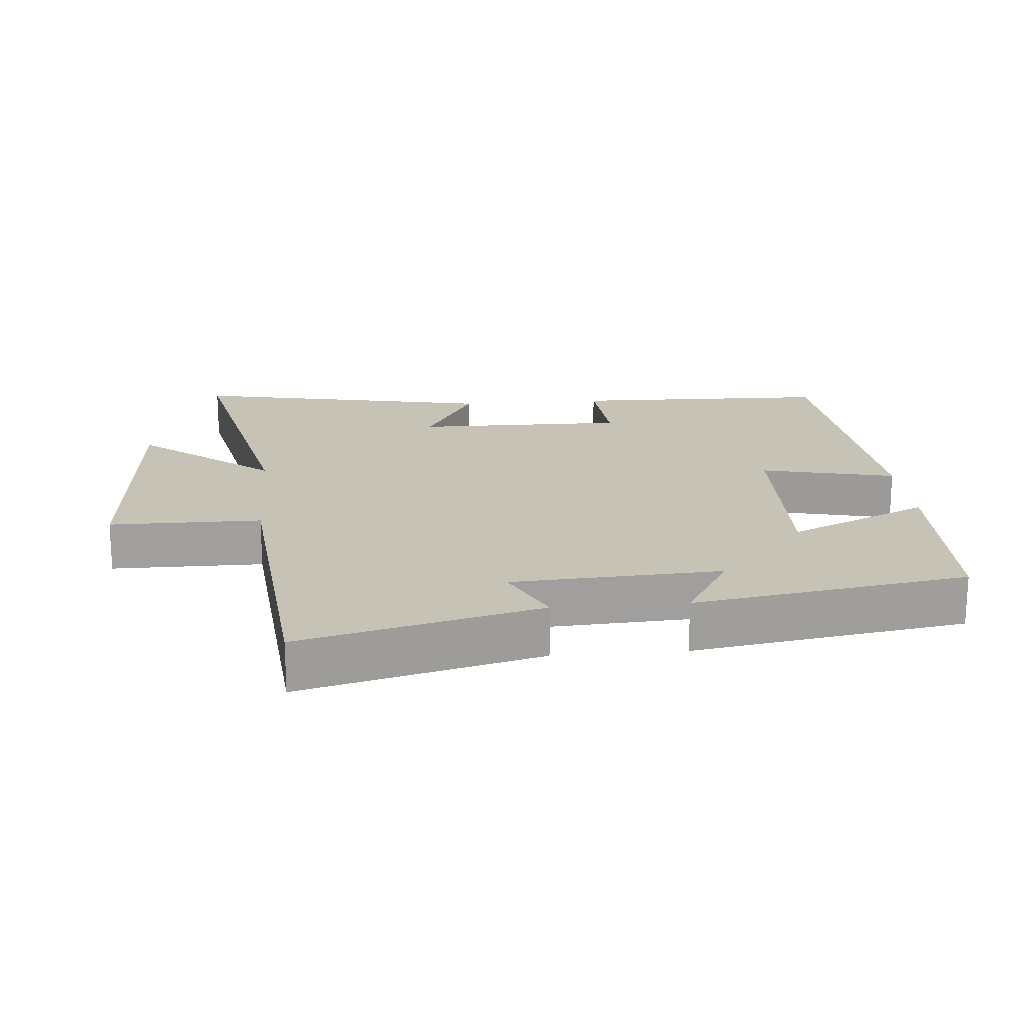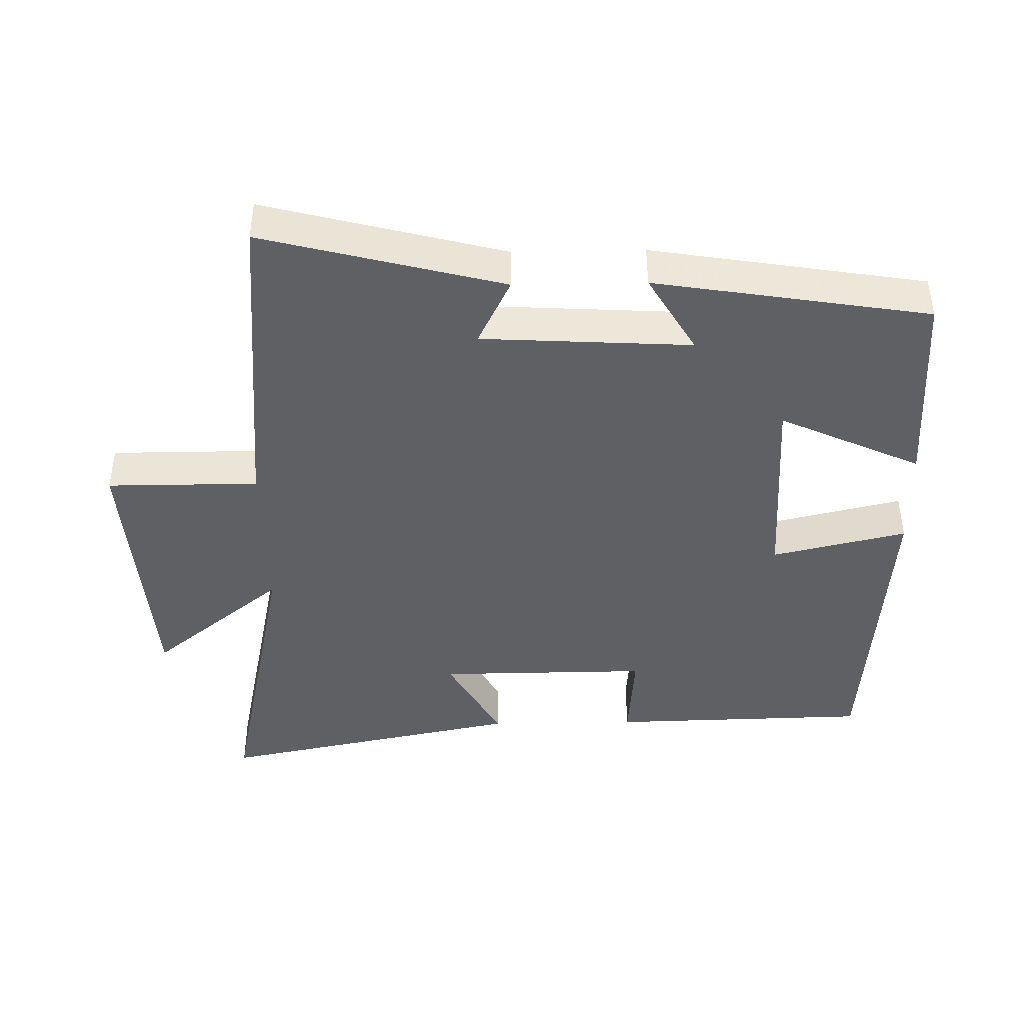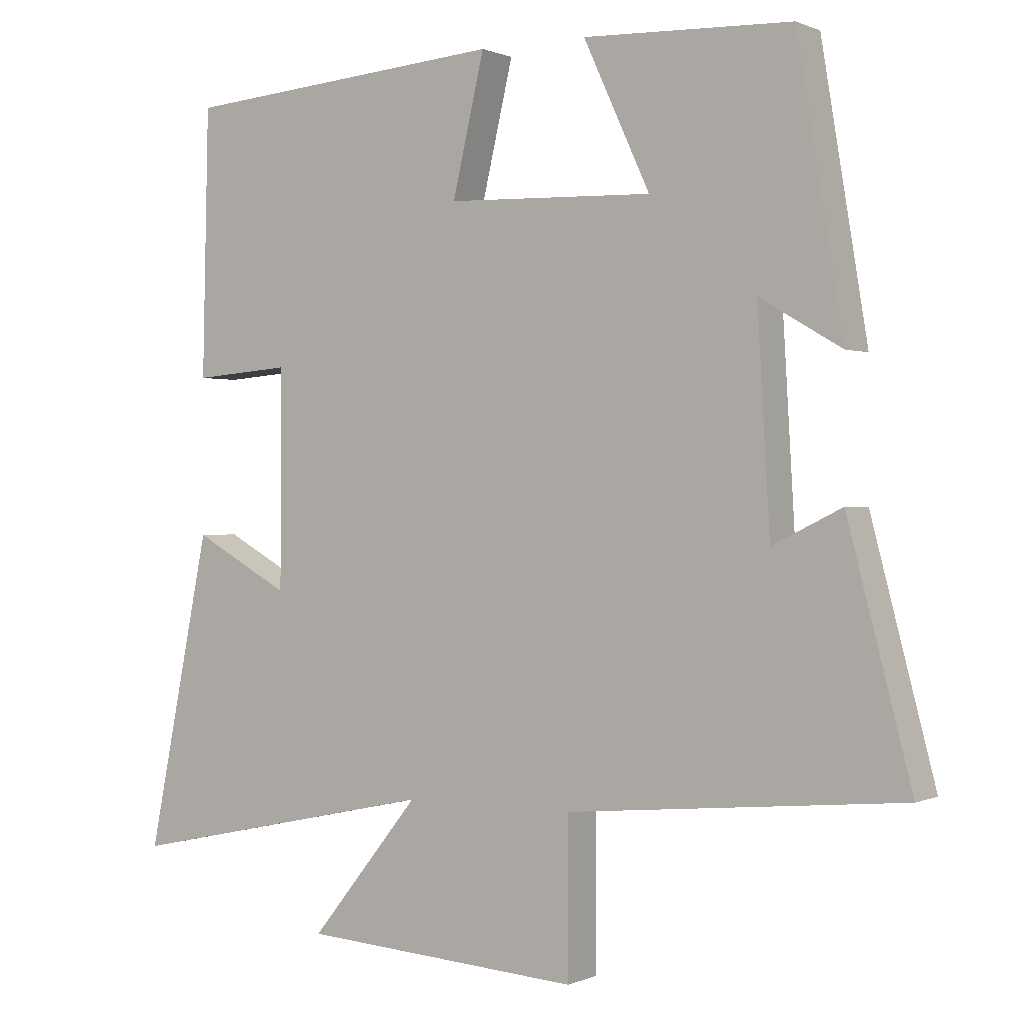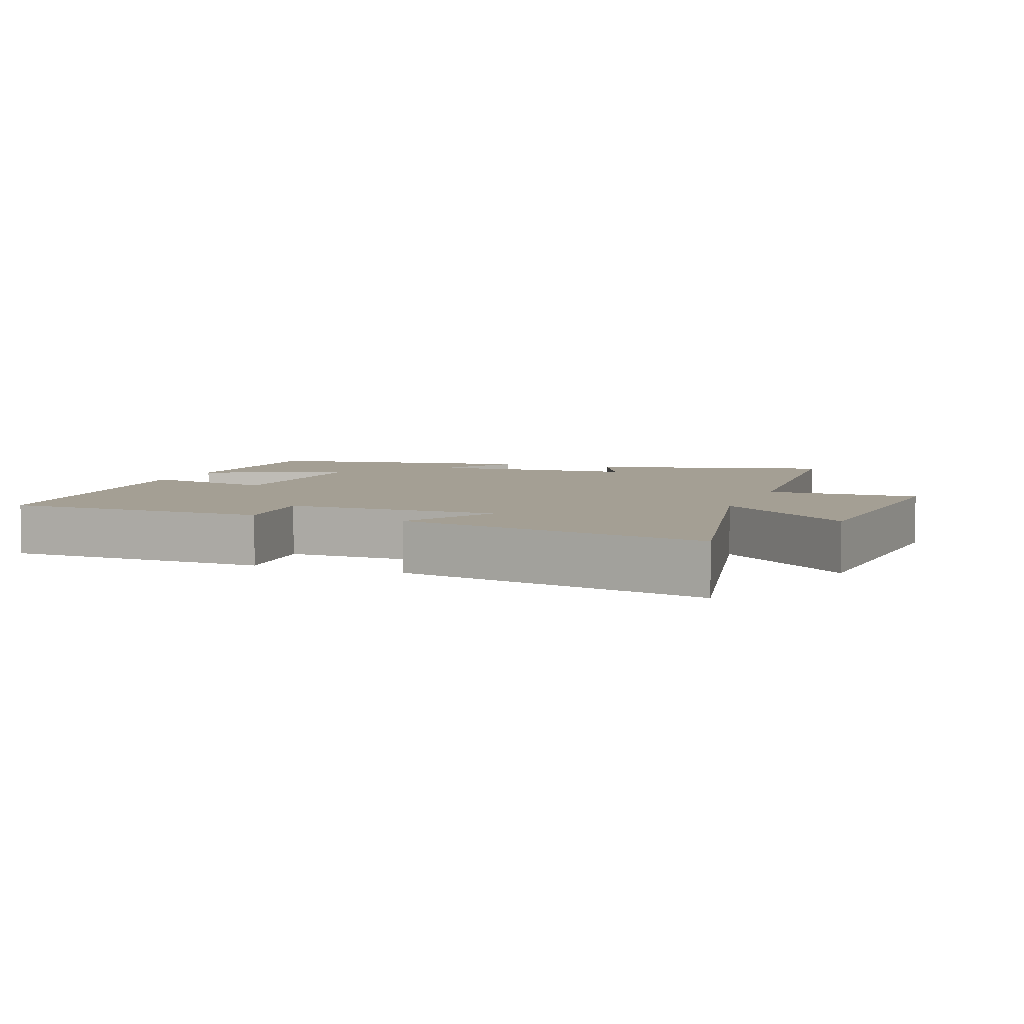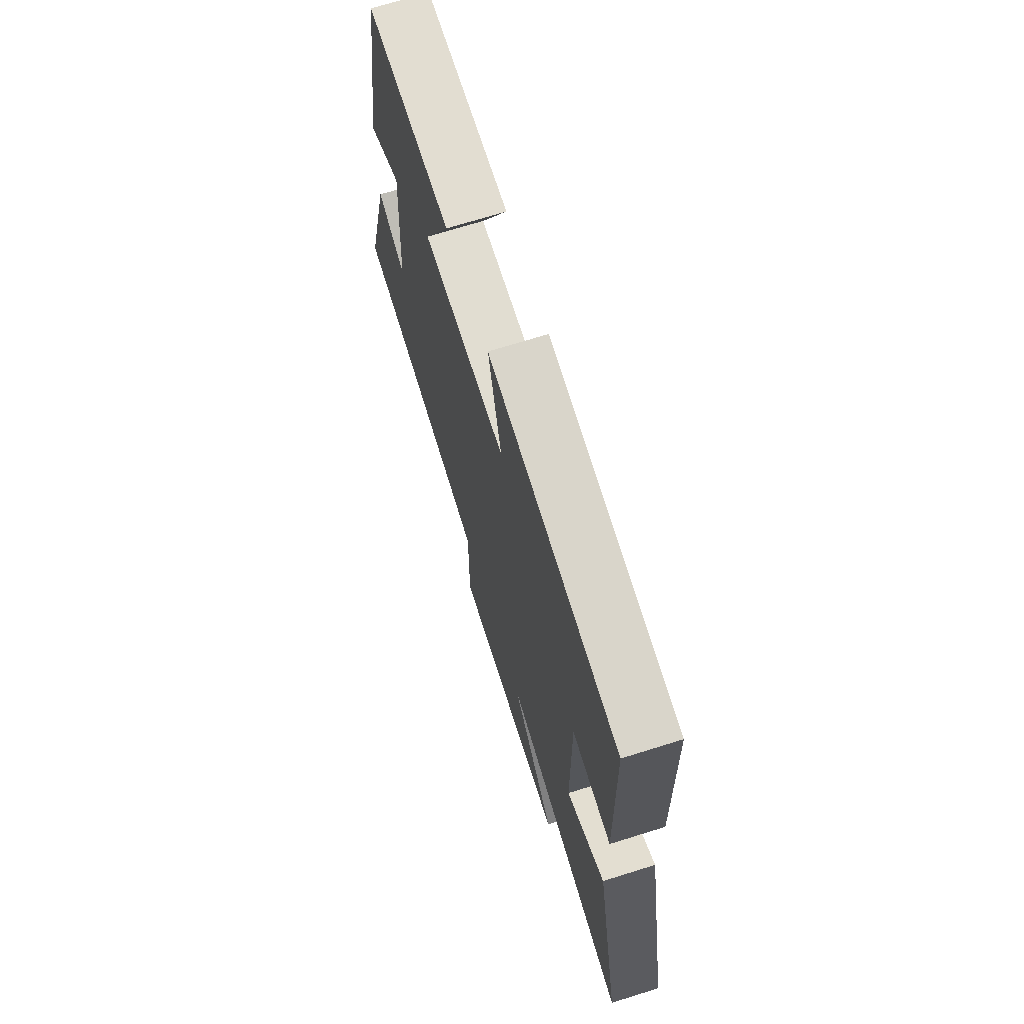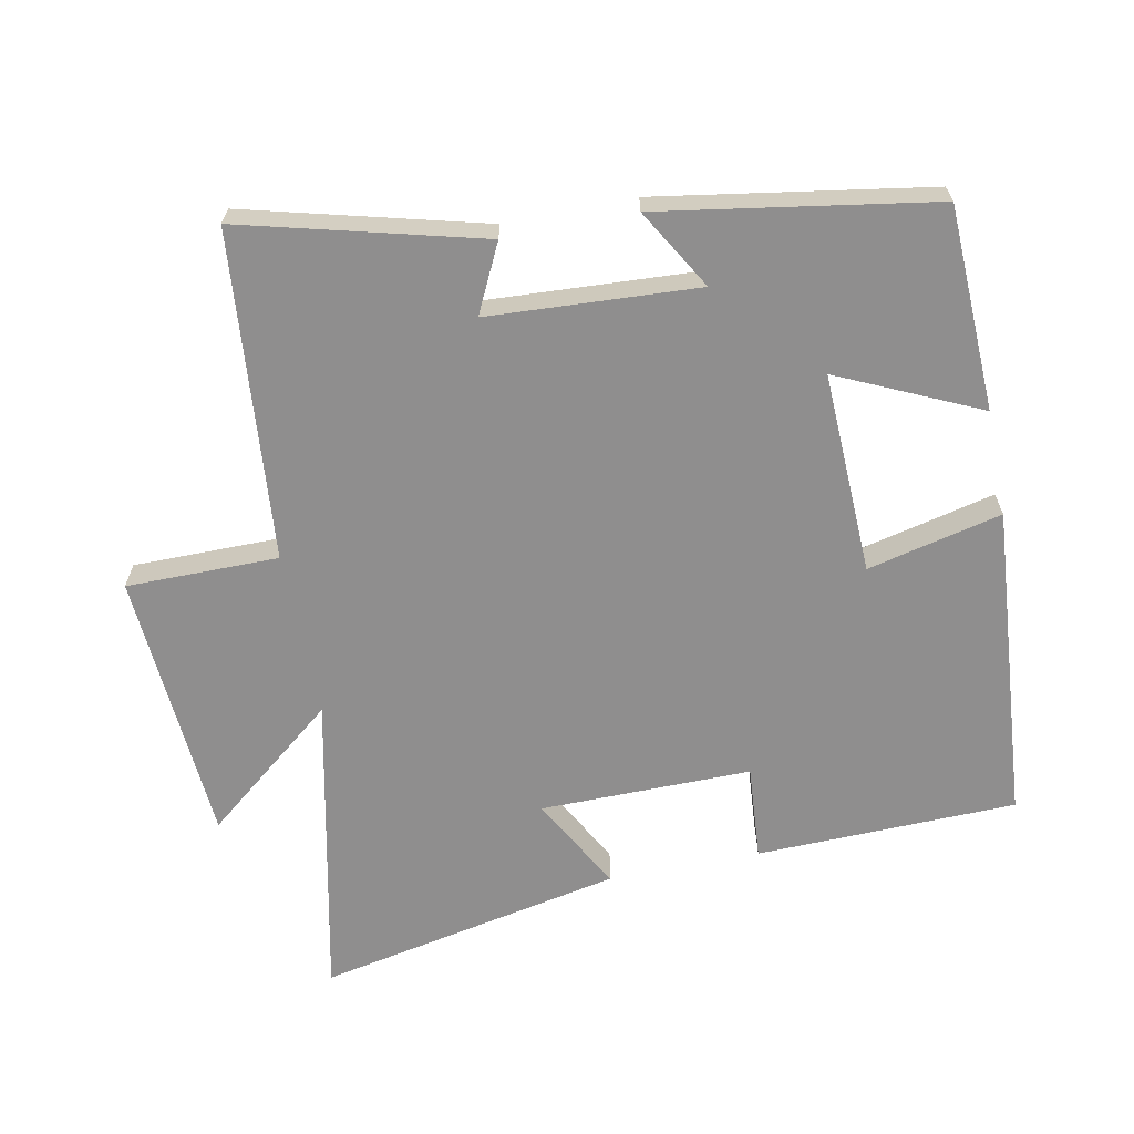
<metadata>
{"format":"obj","ext":"obj","renderer":"f3d","projection":"perspective","resolution":1024,"background":"white","views":[{"elev":18.9,"azim":-94.9,"up":"+Y"},{"elev":-42.9,"azim":-88.9,"up":"+Y"},{"elev":0.3,"azim":-147.4,"up":"+Z"},{"elev":5.6,"azim":110.8,"up":"+Y"},{"elev":70.3,"azim":72.6,"up":"+Z"},{"elev":-65.0,"azim":-78.7,"up":"+Y"}]}
</metadata>
<code>
v 0.591 0.07 -0.597
v 0.137 0.07 -0.5
v 0.295 0.07 -0.696
v -0.109 0.07 -0.724
v -0.109 0.07 -0.5
v -0.592 0.07 -0.456
v -0.5 0.07 -0.104
v -0.4 0.07 -0.153
v -0.382 0.07 0.155
v -0.5 0.07 0.086
v -0.434 0.07 0.489
v -0.133 0.07 0.5
v -0.229 0.07 0.292
v 0.069 0.07 0.302
v 0.023 0.07 0.5
v 0.491 0.07 0.462
v 0.5 0.07 0.078
v 0.359 0.07 0.089
v 0.361 0.07 -0.223
v 0.5 0.07 -0.146
v 0.591 0 -0.597
v 0.137 0 -0.5
v 0.295 0 -0.696
v -0.109 0 -0.724
v -0.109 0 -0.5
v -0.592 0 -0.456
v -0.5 0 -0.104
v -0.4 0 -0.153
v -0.382 0 0.155
v -0.5 0 0.086
v -0.434 0 0.489
v -0.133 0 0.5
v -0.229 0 0.292
v 0.069 0 0.302
v 0.023 0 0.5
v 0.491 0 0.462
v 0.5 0 0.078
v 0.359 0 0.089
v 0.361 0 -0.223
v 0.5 0 -0.146
f 19 20 1 2
f 18 19 2
f 15 16 17 18
f 14 15 18
f 13 14 18 2
f 10 11 12 13
f 9 10 13
f 8 9 13 2
f 5 6 7 8
f 5 8 2 3
f 3 4 5
f 22 21 40 39
f 22 39 38
f 38 37 36 35
f 38 35 34
f 22 38 34 33
f 33 32 31 30
f 33 30 29
f 22 33 29 28
f 28 27 26 25
f 23 22 28 25
f 25 24 23
f 1 21 22 2
f 2 22 23 3
f 3 23 24 4
f 4 24 25 5
f 5 25 26 6
f 6 26 27 7
f 7 27 28 8
f 8 28 29 9
f 9 29 30 10
f 10 30 31 11
f 11 31 32 12
f 12 32 33 13
f 13 33 34 14
f 14 34 35 15
f 15 35 36 16
f 16 36 37 17
f 17 37 38 18
f 18 38 39 19
f 19 39 40 20
f 20 40 21 1

</code>
